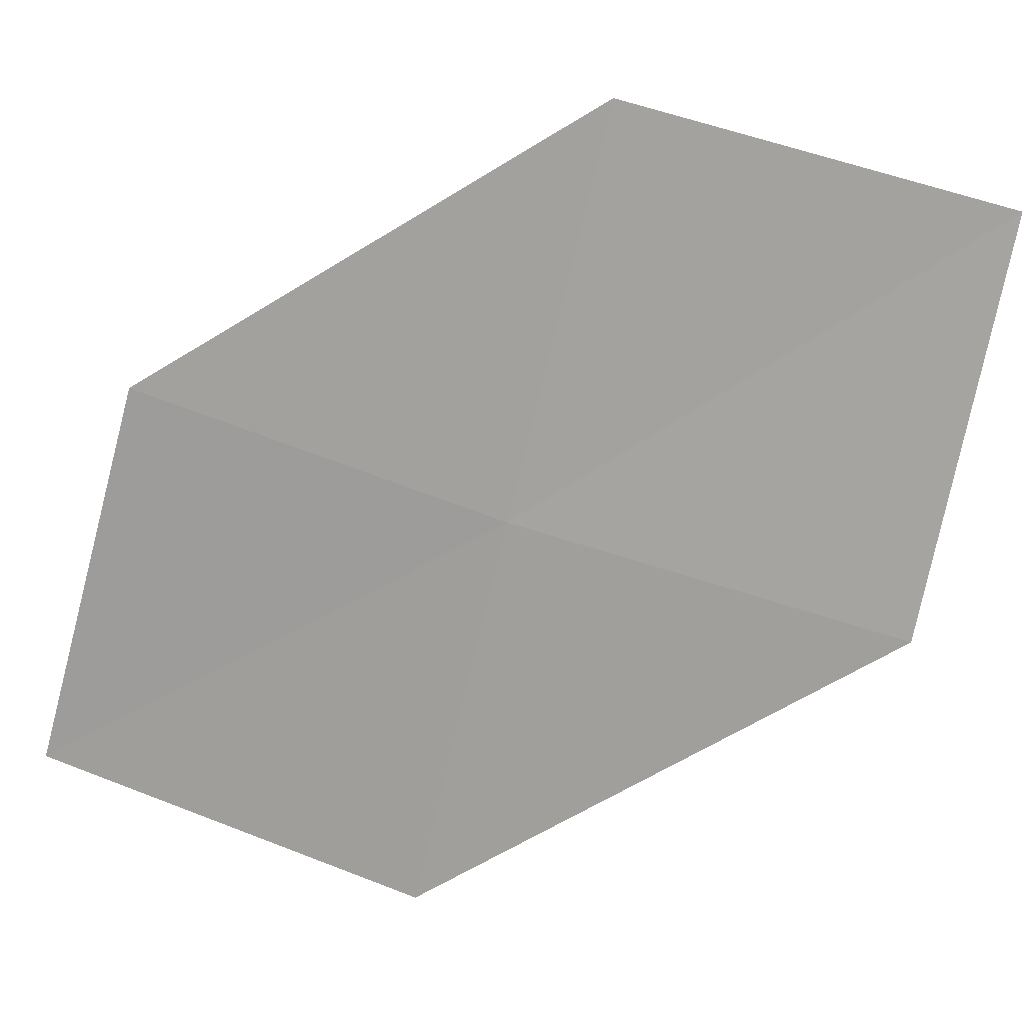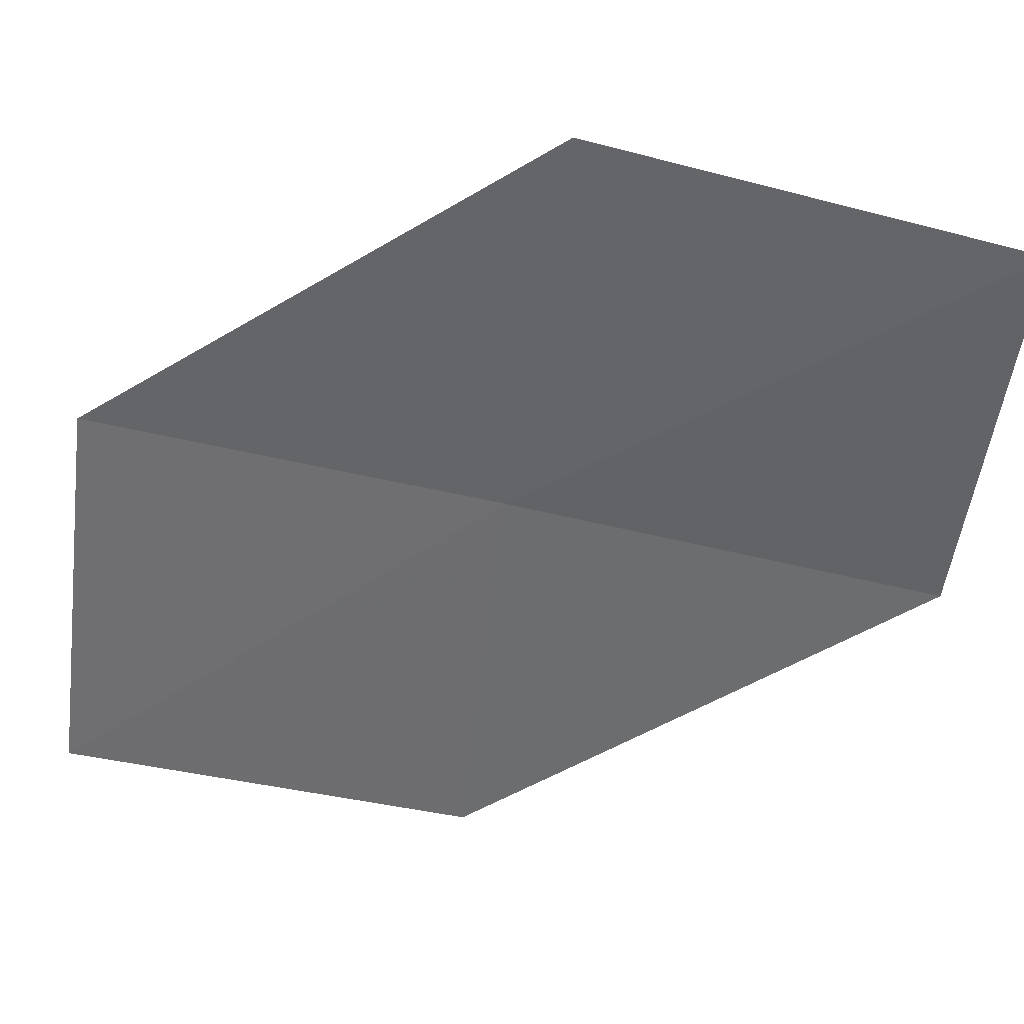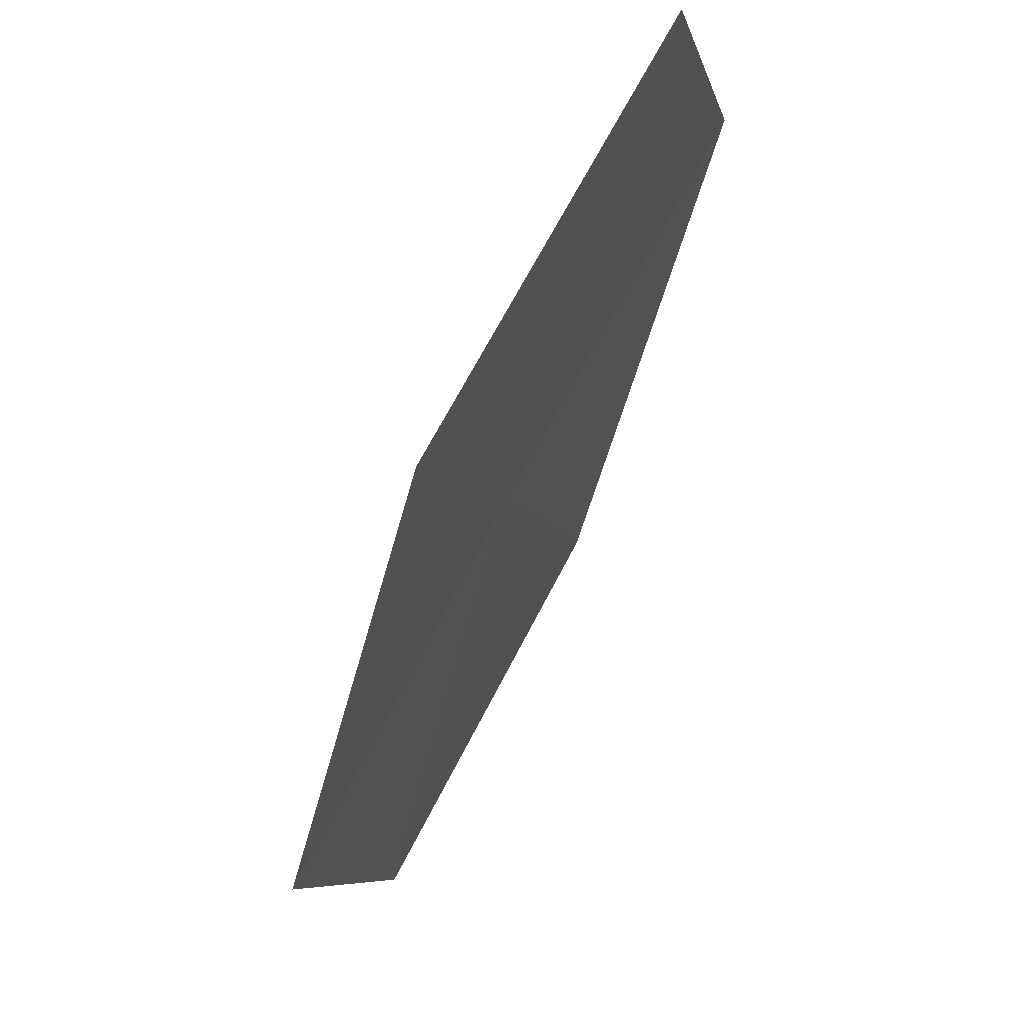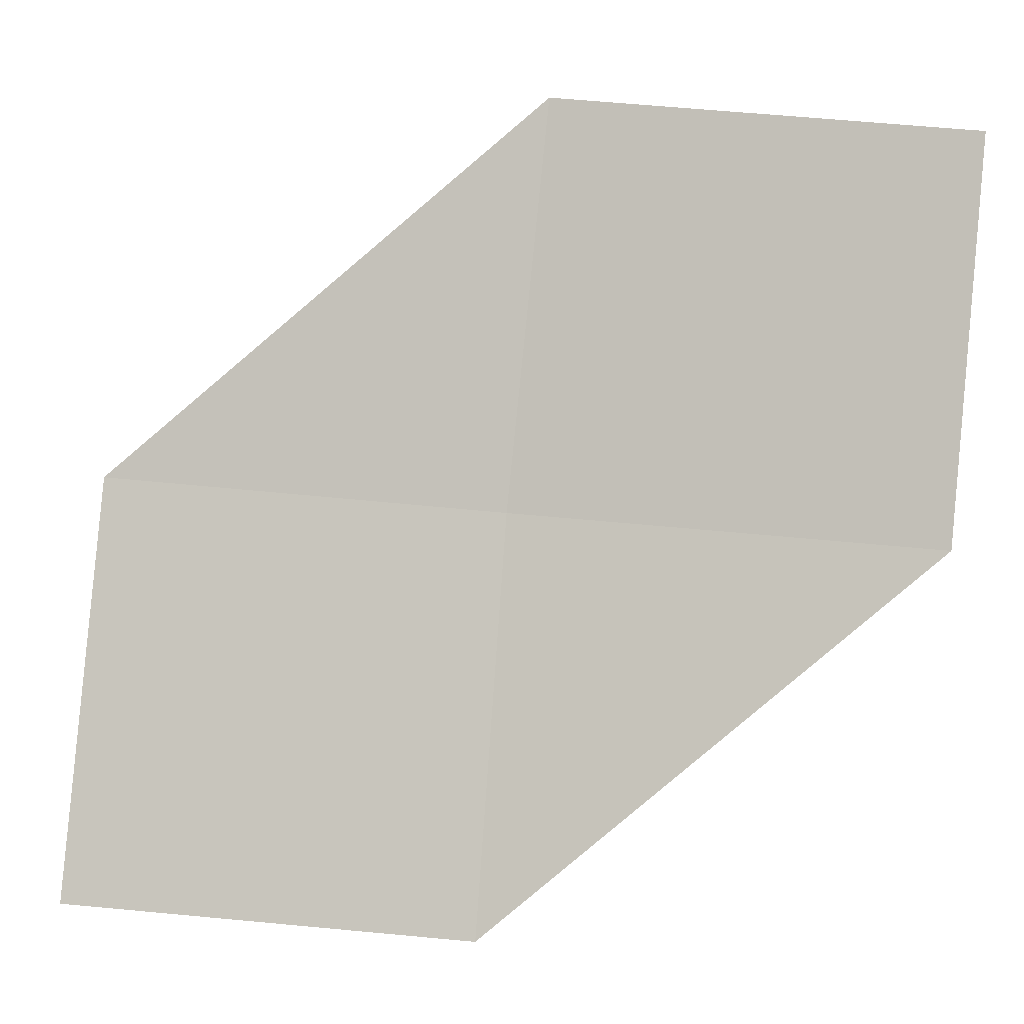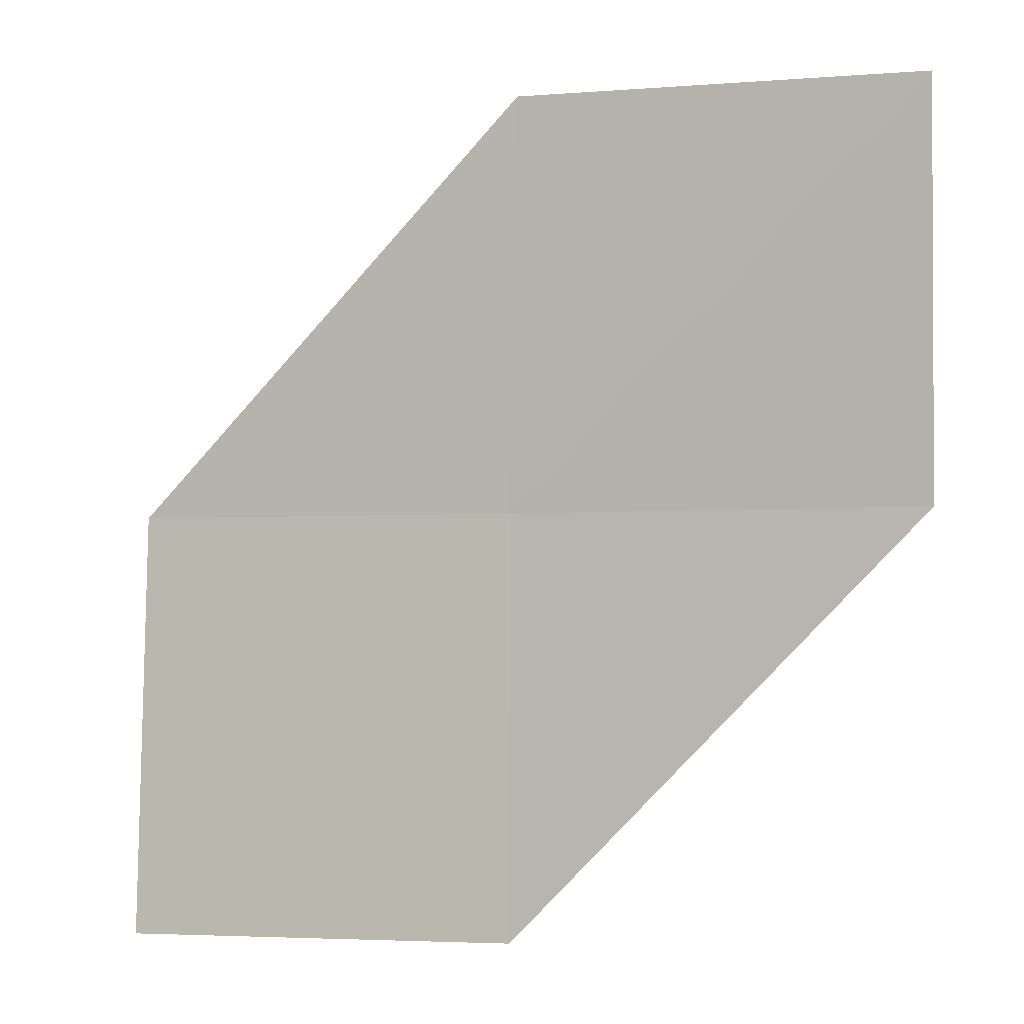
<metadata>
{"format":"obj","ext":"obj","renderer":"f3d","projection":"perspective","resolution":1024,"background":"white","views":[{"elev":54.6,"azim":128.8,"up":"+Z"},{"elev":18.9,"azim":-122.7,"up":"+Y"},{"elev":-78.4,"azim":112.7,"up":"+Y"},{"elev":-24.5,"azim":-115.3,"up":"+Y"},{"elev":-25.4,"azim":-101.9,"up":"+Y"}]}
</metadata>
<code>
v 16.8 5.225 27.39
v 17.83 4.325 26.54
v 17.14 4.158 27.46
v 17.48 5.435 26.48
v 16.4 6.266 27.33
v 16.1 5.005 28.29
v 15.71 6 28.22
f 1 3 2
f 1 2 4
f 1 4 5
f 1 6 3
f 1 7 6
f 1 5 7

</code>
